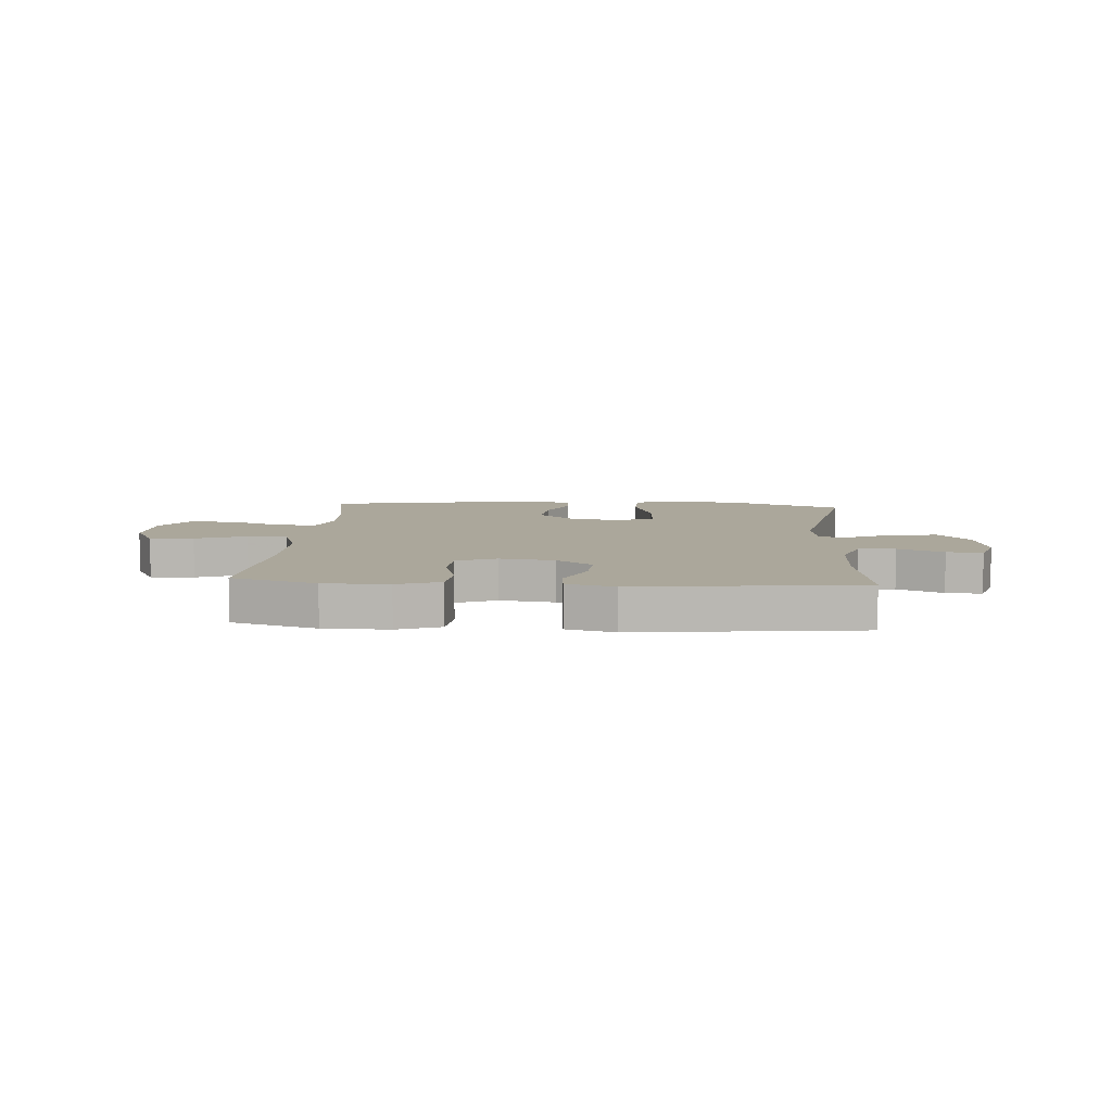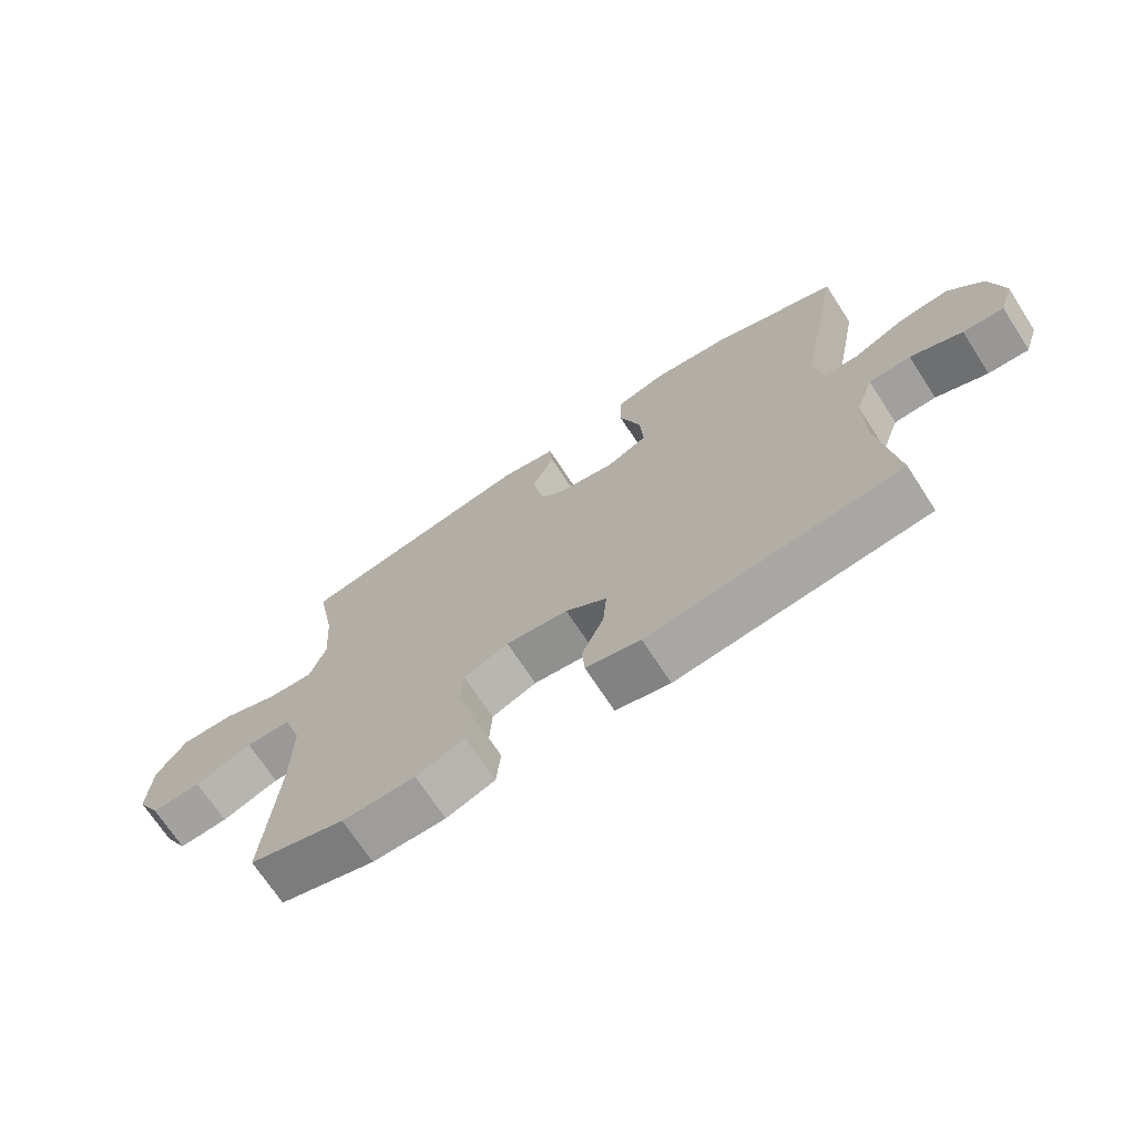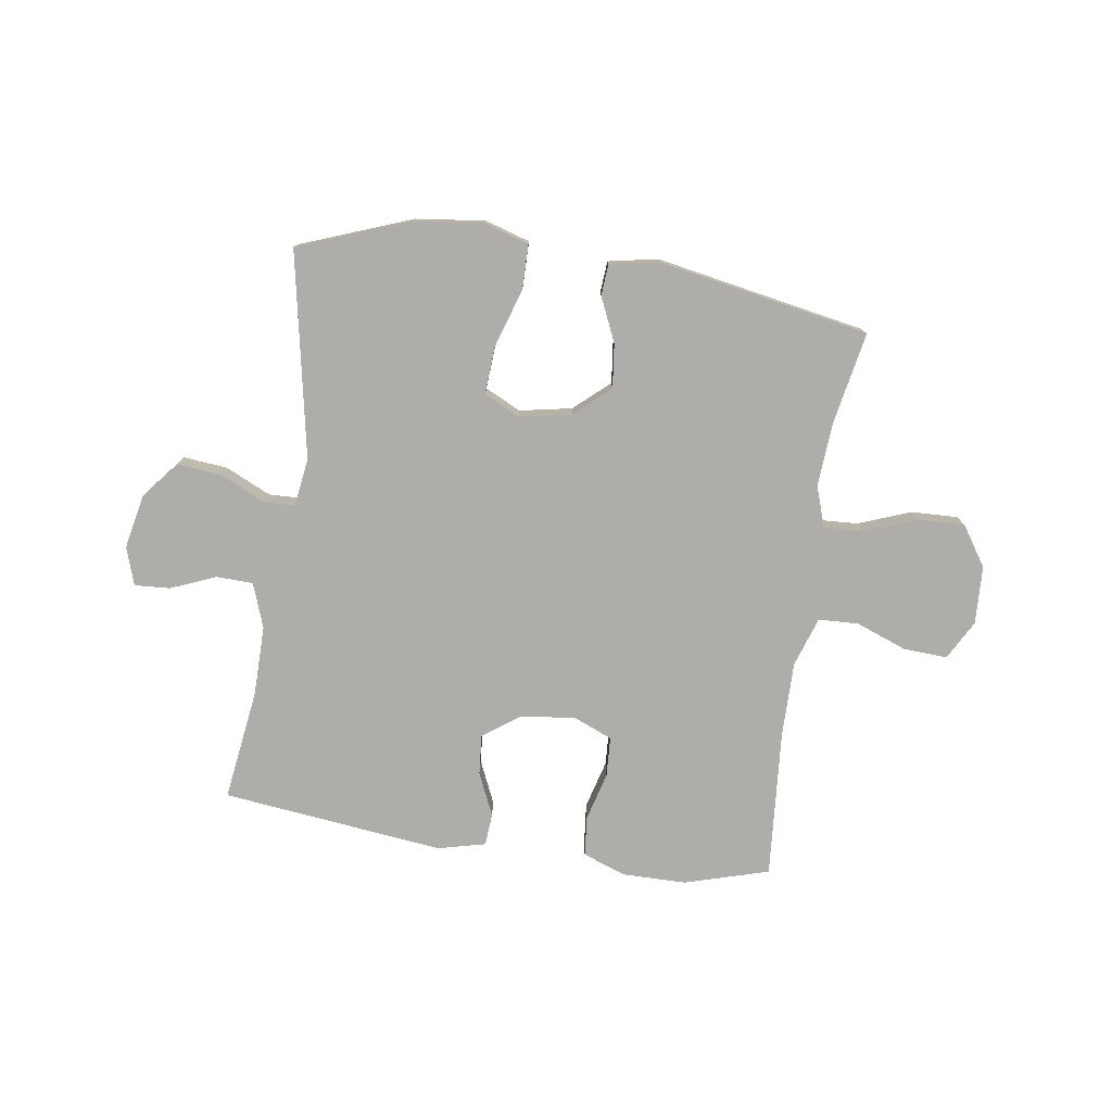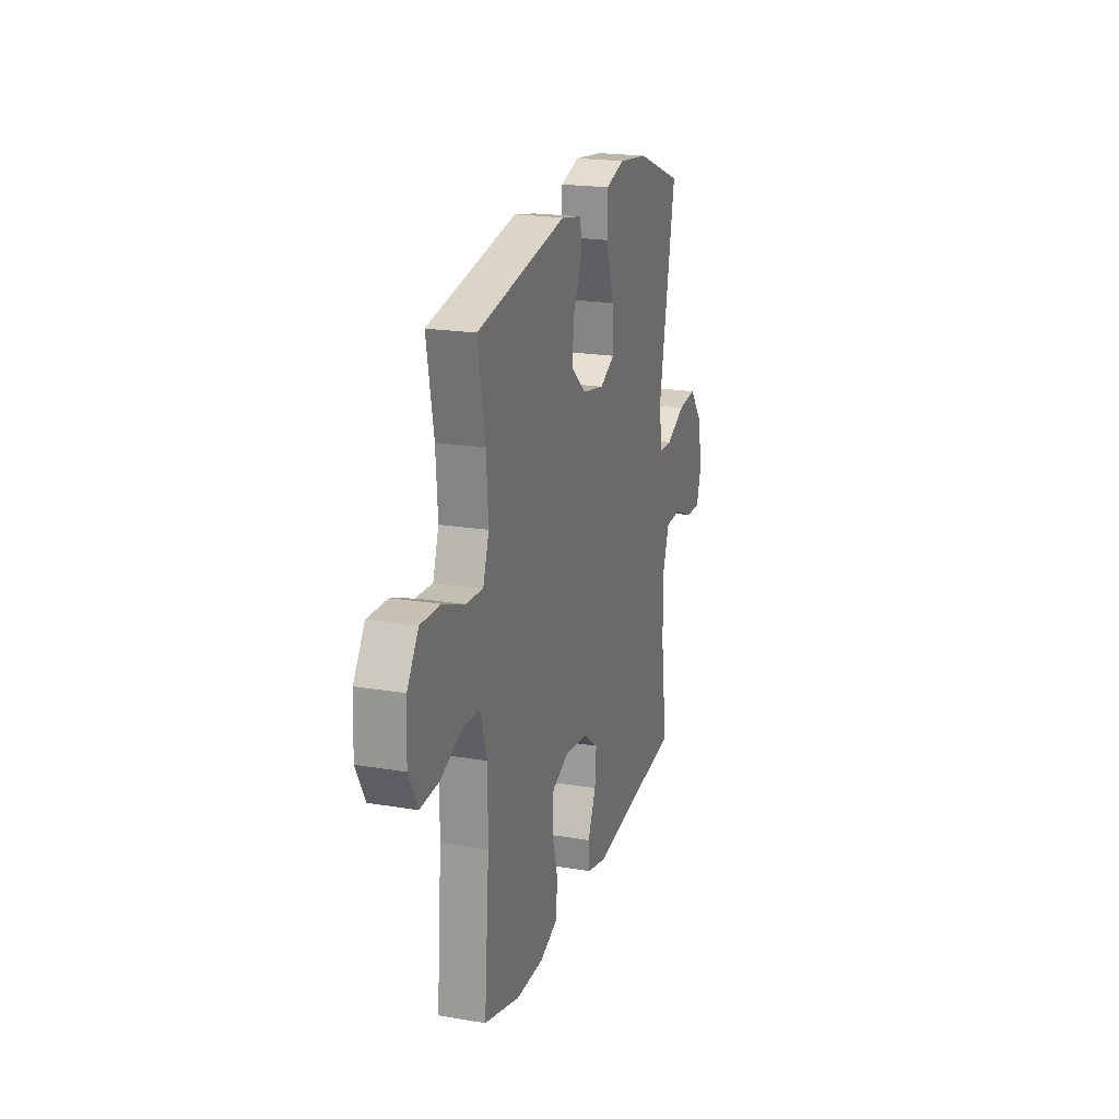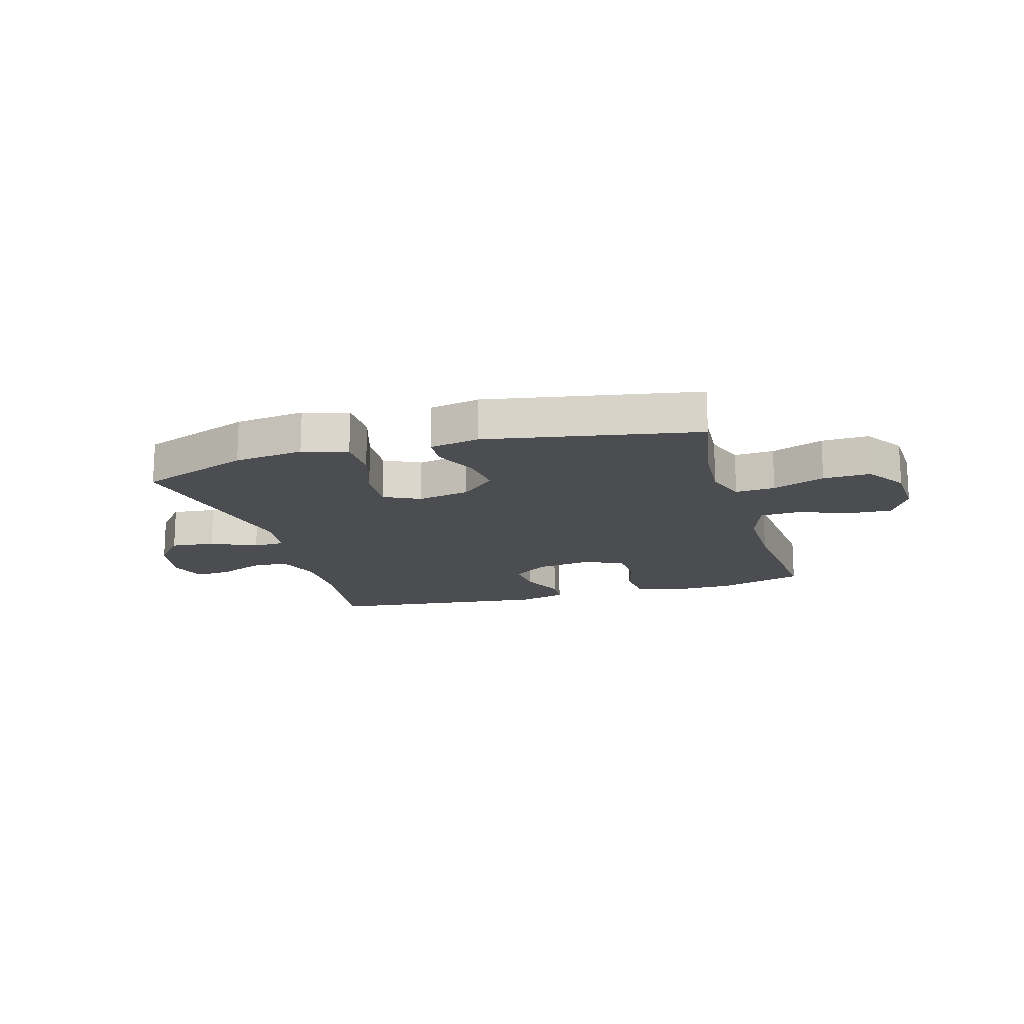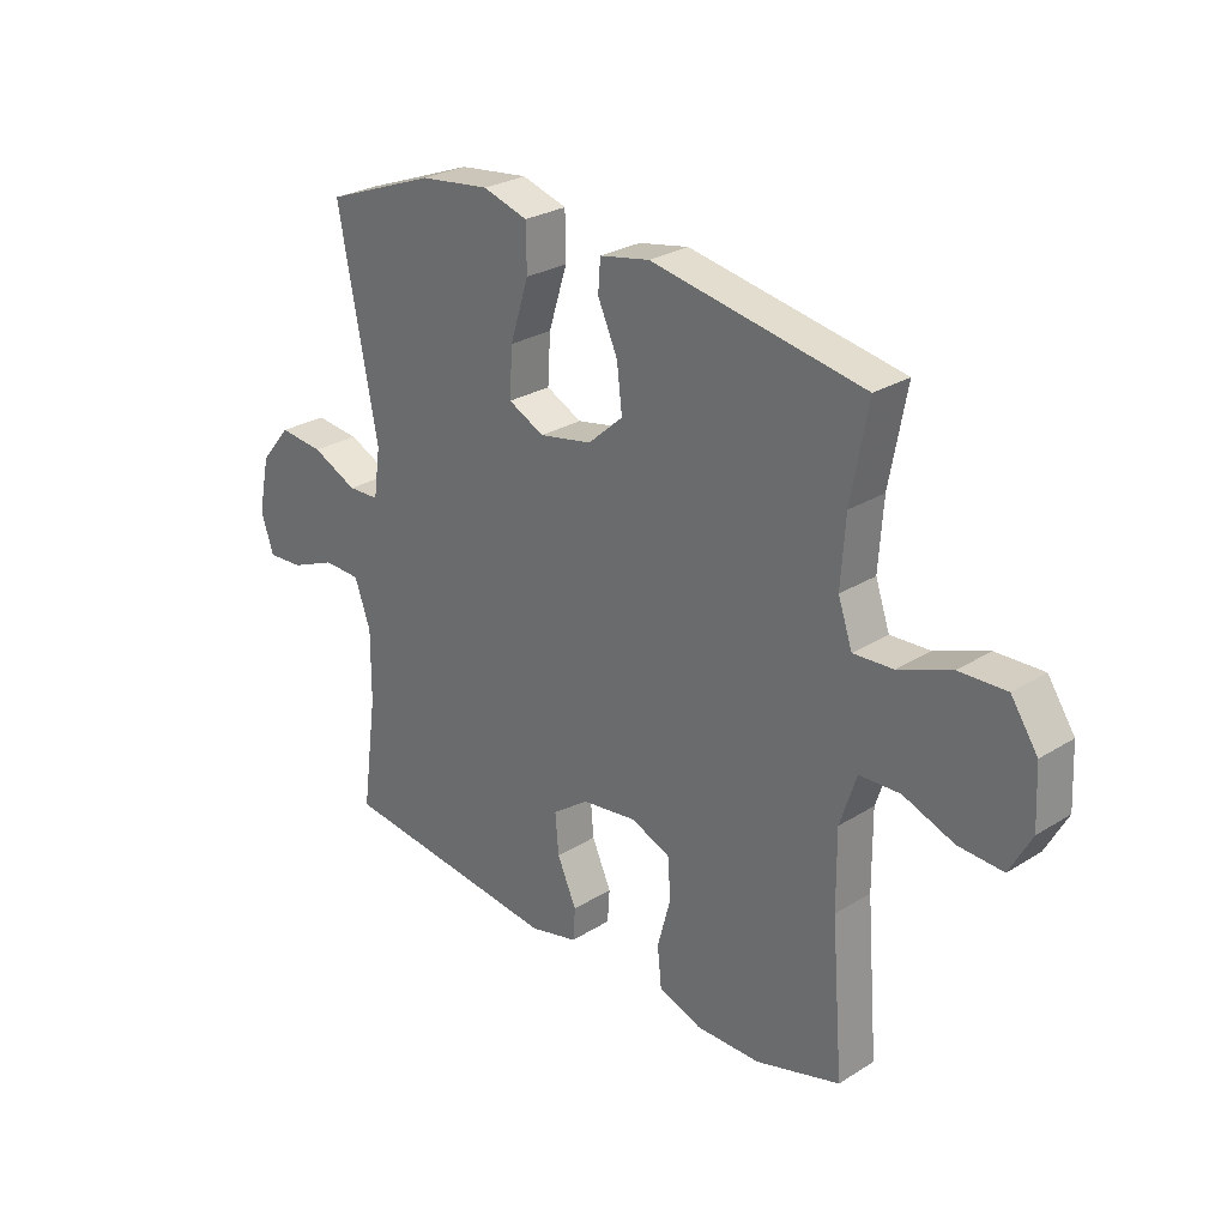
<metadata>
{"format":"obj","ext":"obj","renderer":"f3d","projection":"perspective","resolution":1024,"background":"white","views":[{"elev":8.1,"azim":-176.0,"up":"+Y"},{"elev":-70.7,"azim":-146.9,"up":"+Z"},{"elev":-77.4,"azim":-8.5,"up":"+Y"},{"elev":20.5,"azim":106.9,"up":"+Z"},{"elev":-16.2,"azim":16.2,"up":"+Y"},{"elev":27.2,"azim":46.1,"up":"+Z"}]}
</metadata>
<code>
v 0.5 0.07 0.5
v 0.47 0.07 0.339
v 0.462 0.07 0.223
v 0.487 0.07 0.15
v 0.557 0.07 0.154
v 0.649 0.07 0.189
v 0.732 0.07 0.192
v 0.779 0.07 0.122
v 0.784 0.07 0.019
v 0.746 0.07 -0.051
v 0.668 0.07 -0.047
v 0.578 0.07 -0.013
v 0.507 0.07 -0.016
v 0.478 0.07 -0.104
v 0.479 0.07 -0.238
v 0.5 0.07 -0.5
v 0.351 0.07 -0.544
v 0.237 0.07 -0.545
v 0.161 0.07 -0.517
v 0.154 0.07 -0.447
v 0.177 0.07 -0.361
v 0.173 0.07 -0.29
v 0.103 0.07 -0.261
v 0.006 0.07 -0.274
v -0.058 0.07 -0.32
v -0.052 0.07 -0.391
v -0.018 0.07 -0.467
v -0.022 0.07 -0.524
v -0.107 0.07 -0.545
v -0.5 0.07 -0.5
v -0.473 0.07 -0.302
v -0.472 0.07 -0.178
v -0.5 0.07 -0.099
v -0.565 0.07 -0.097
v -0.645 0.07 -0.13
v -0.708 0.07 -0.134
v -0.73 0.07 -0.067
v -0.71 0.07 0.03
v -0.656 0.07 0.095
v -0.578 0.07 0.087
v -0.498 0.07 0.05
v -0.443 0.07 0.052
v -0.431 0.07 0.137
v -0.5 0.07 0.5
v -0.304 0.07 0.574
v -0.181 0.07 0.589
v -0.102 0.07 0.565
v -0.101 0.07 0.486
v -0.134 0.07 0.382
v -0.139 0.07 0.298
v -0.076 0.07 0.267
v 0.017 0.07 0.285
v 0.079 0.07 0.34
v 0.07 0.07 0.418
v 0.035 0.07 0.496
v 0.039 0.07 0.551
v 0.127 0.07 0.568
v 0.5 0 0.5
v 0.47 0 0.339
v 0.462 0 0.223
v 0.487 0 0.15
v 0.557 0 0.154
v 0.649 0 0.189
v 0.732 0 0.192
v 0.779 0 0.122
v 0.784 0 0.019
v 0.746 0 -0.051
v 0.668 0 -0.047
v 0.578 0 -0.013
v 0.507 0 -0.016
v 0.478 0 -0.104
v 0.479 0 -0.238
v 0.5 0 -0.5
v 0.351 0 -0.544
v 0.237 0 -0.545
v 0.161 0 -0.517
v 0.154 0 -0.447
v 0.177 0 -0.361
v 0.173 0 -0.29
v 0.103 0 -0.261
v 0.006 0 -0.274
v -0.058 0 -0.32
v -0.052 0 -0.391
v -0.018 0 -0.467
v -0.022 0 -0.524
v -0.107 0 -0.545
v -0.5 0 -0.5
v -0.473 0 -0.302
v -0.472 0 -0.178
v -0.5 0 -0.099
v -0.565 0 -0.097
v -0.645 0 -0.13
v -0.708 0 -0.134
v -0.73 0 -0.067
v -0.71 0 0.03
v -0.656 0 0.095
v -0.578 0 0.087
v -0.498 0 0.05
v -0.443 0 0.052
v -0.431 0 0.137
v -0.5 0 0.5
v -0.304 0 0.574
v -0.181 0 0.589
v -0.102 0 0.565
v -0.101 0 0.486
v -0.134 0 0.382
v -0.139 0 0.298
v -0.076 0 0.267
v 0.017 0 0.285
v 0.079 0 0.34
v 0.07 0 0.418
v 0.035 0 0.496
v 0.039 0 0.551
v 0.127 0 0.568
f 54 55 56 57
f 53 54 57 1
f 52 53 1 2
f 51 52 2 3
f 46 47 48 49
f 46 49 50
f 43 44 45 46
f 42 43 46 50
f 38 39 40 41
f 38 41 42
f 37 38 42
f 34 35 36 37
f 33 34 37 42
f 32 33 42 50
f 28 29 30 31
f 26 27 28 31
f 25 26 31 32
f 24 25 32 50
f 18 19 20 21
f 18 21 22
f 15 16 17 18
f 14 15 18 22
f 13 14 22 23
f 9 10 11 12
f 9 12 13
f 8 9 13
f 5 6 7 8
f 4 5 8 13
f 51 3 4 13
f 23 24 50 51
f 13 23 51
f 114 113 112 111
f 58 114 111 110
f 59 58 110 109
f 60 59 109 108
f 106 105 104 103
f 107 106 103
f 103 102 101 100
f 107 103 100 99
f 98 97 96 95
f 99 98 95
f 99 95 94
f 94 93 92 91
f 99 94 91 90
f 107 99 90 89
f 88 87 86 85
f 88 85 84 83
f 89 88 83 82
f 107 89 82 81
f 78 77 76 75
f 79 78 75
f 75 74 73 72
f 79 75 72 71
f 80 79 71 70
f 69 68 67 66
f 70 69 66
f 70 66 65
f 65 64 63 62
f 70 65 62 61
f 70 61 60 108
f 108 107 81 80
f 108 80 70
f 1 58 59 2
f 2 59 60 3
f 3 60 61 4
f 4 61 62 5
f 5 62 63 6
f 6 63 64 7
f 7 64 65 8
f 8 65 66 9
f 9 66 67 10
f 10 67 68 11
f 11 68 69 12
f 12 69 70 13
f 13 70 71 14
f 14 71 72 15
f 15 72 73 16
f 16 73 74 17
f 17 74 75 18
f 18 75 76 19
f 19 76 77 20
f 20 77 78 21
f 21 78 79 22
f 22 79 80 23
f 23 80 81 24
f 24 81 82 25
f 25 82 83 26
f 26 83 84 27
f 27 84 85 28
f 28 85 86 29
f 29 86 87 30
f 30 87 88 31
f 31 88 89 32
f 32 89 90 33
f 33 90 91 34
f 34 91 92 35
f 35 92 93 36
f 36 93 94 37
f 37 94 95 38
f 38 95 96 39
f 39 96 97 40
f 40 97 98 41
f 41 98 99 42
f 42 99 100 43
f 43 100 101 44
f 44 101 102 45
f 45 102 103 46
f 46 103 104 47
f 47 104 105 48
f 48 105 106 49
f 49 106 107 50
f 50 107 108 51
f 51 108 109 52
f 52 109 110 53
f 53 110 111 54
f 54 111 112 55
f 55 112 113 56
f 56 113 114 57
f 57 114 58 1

</code>
